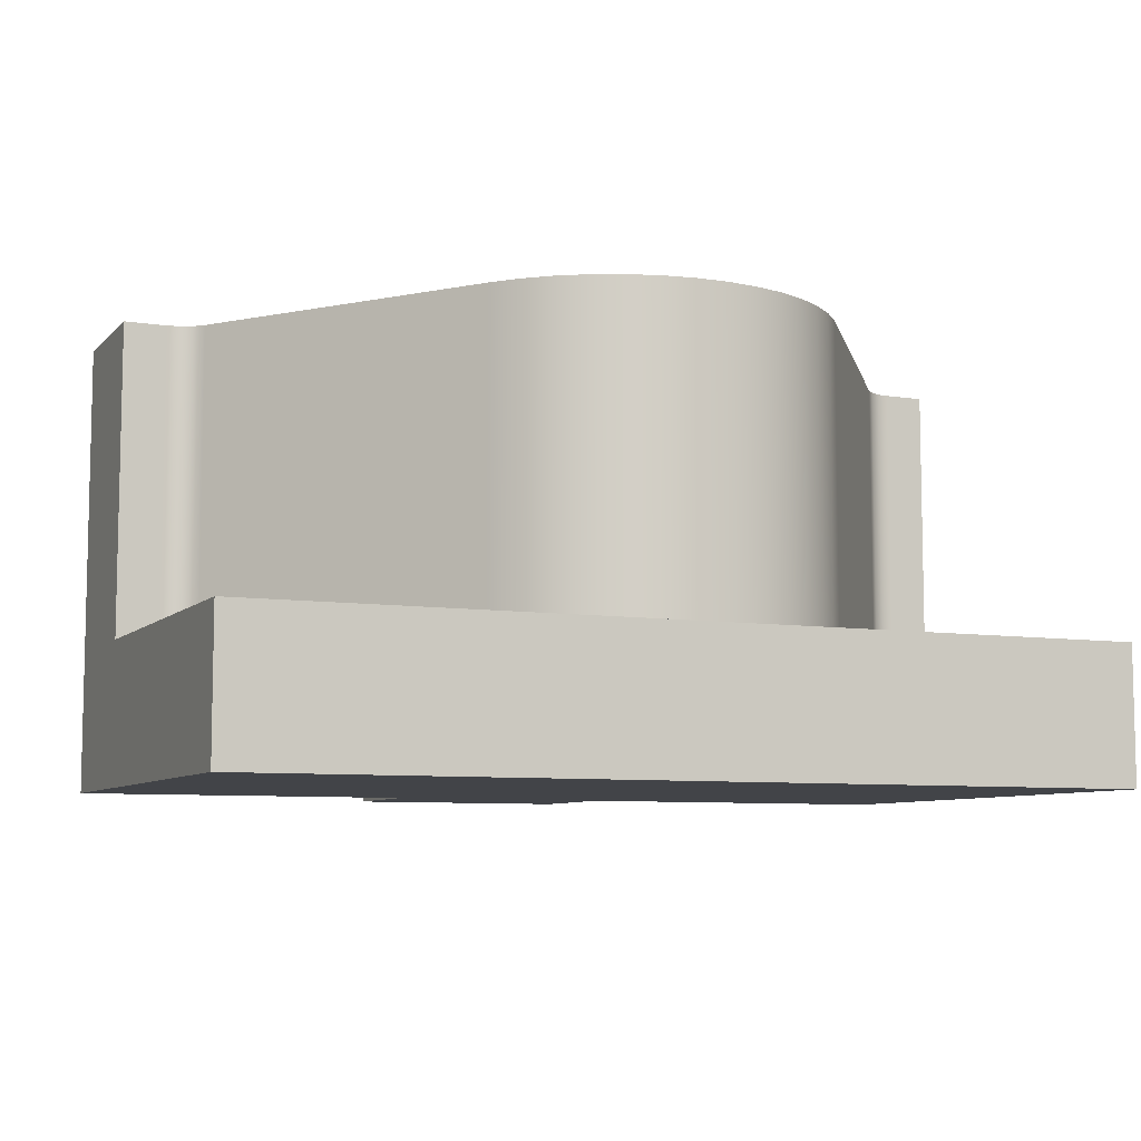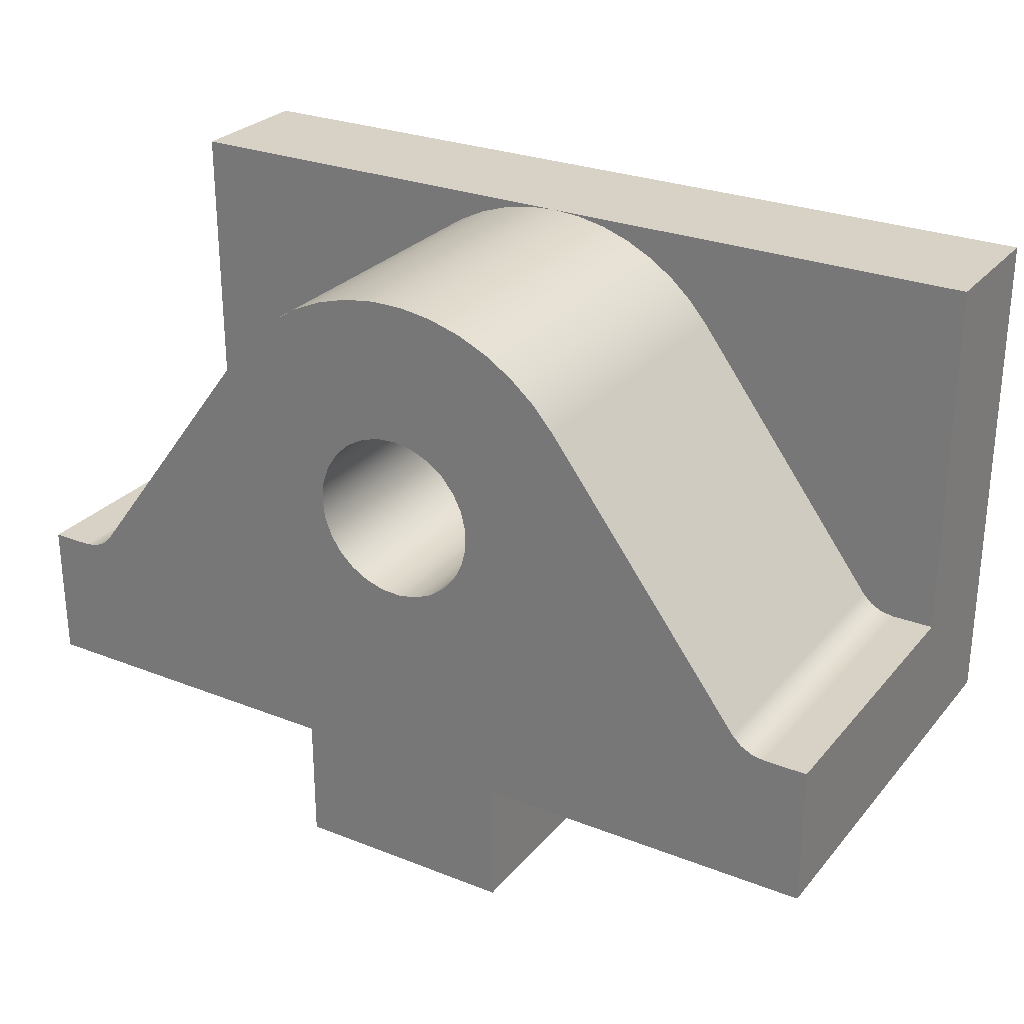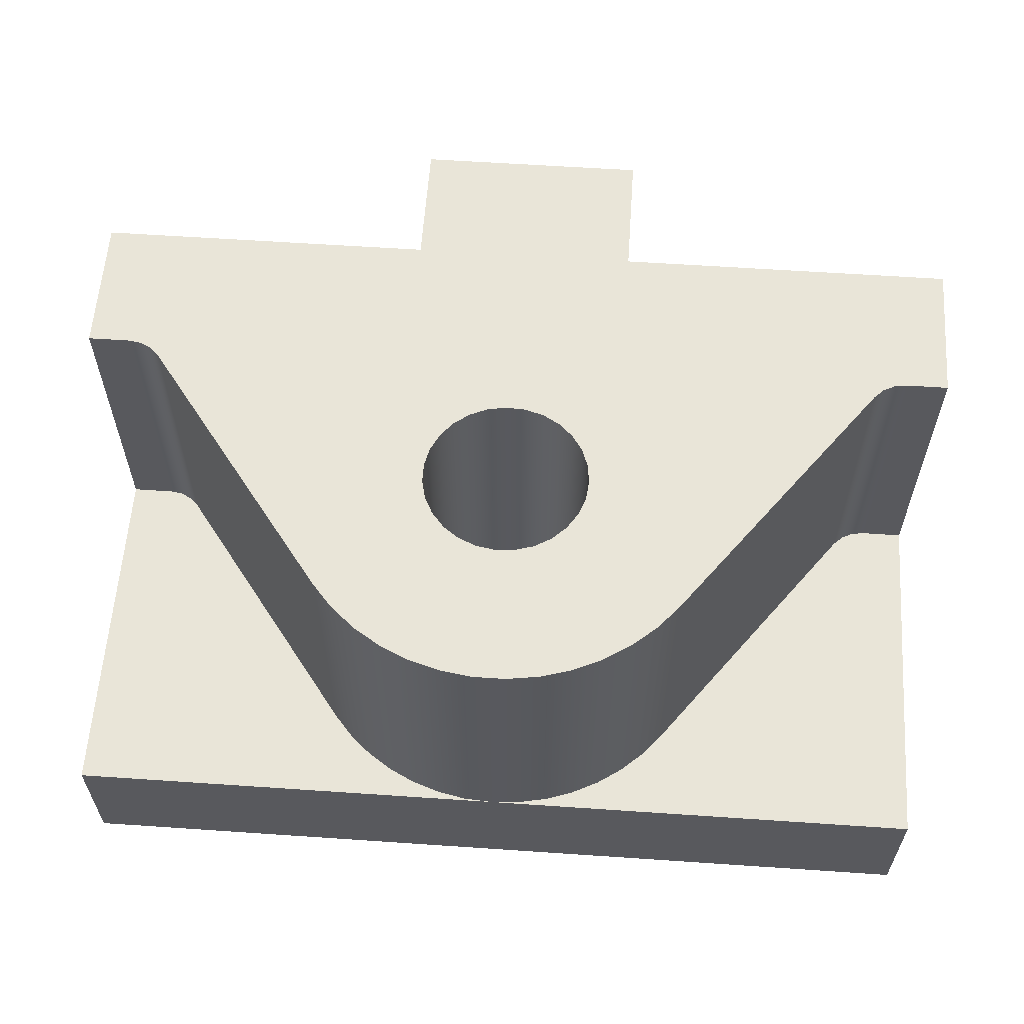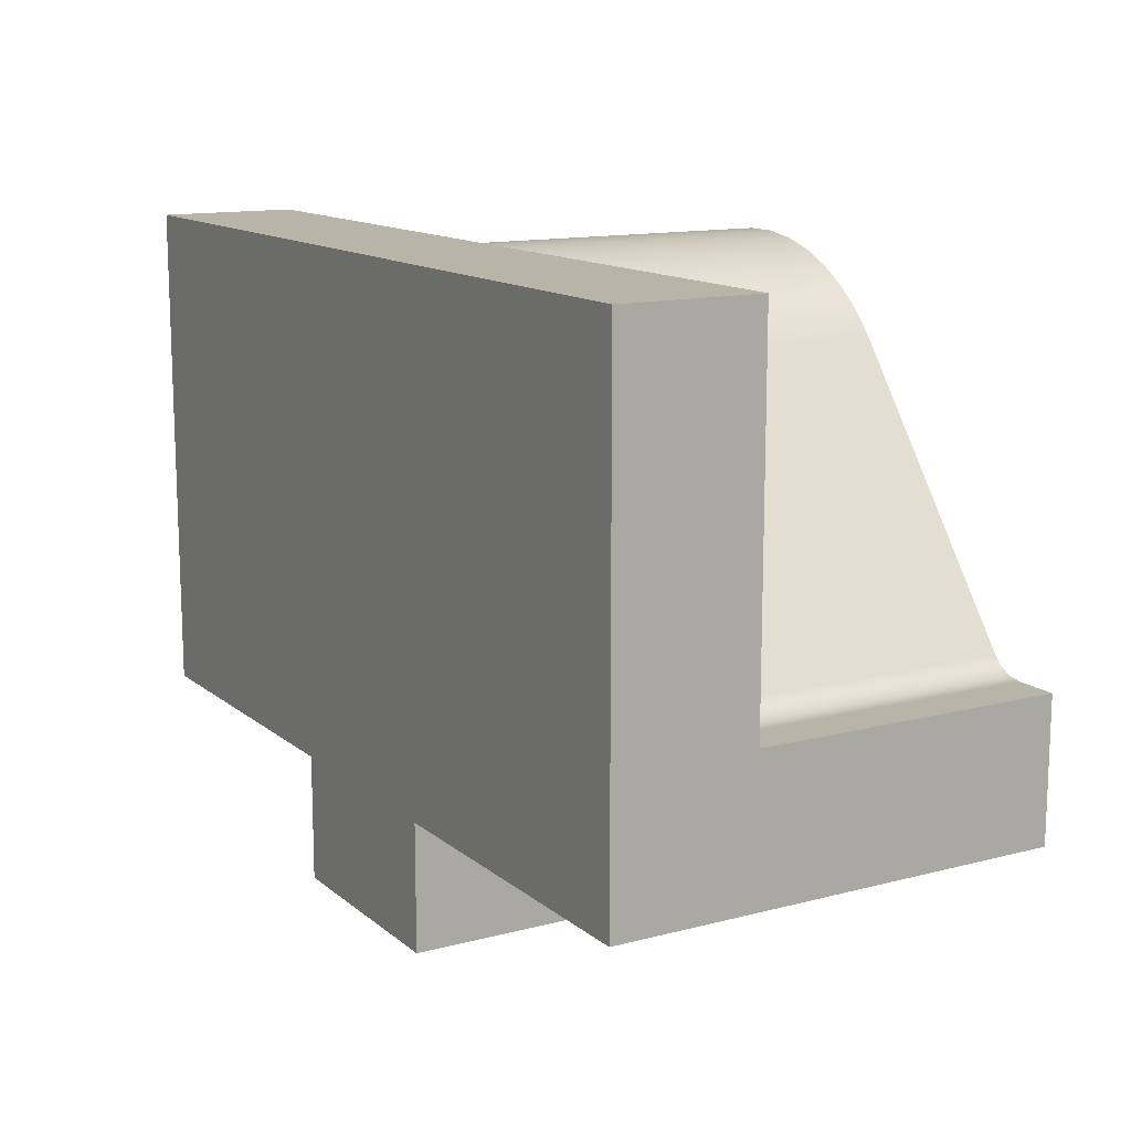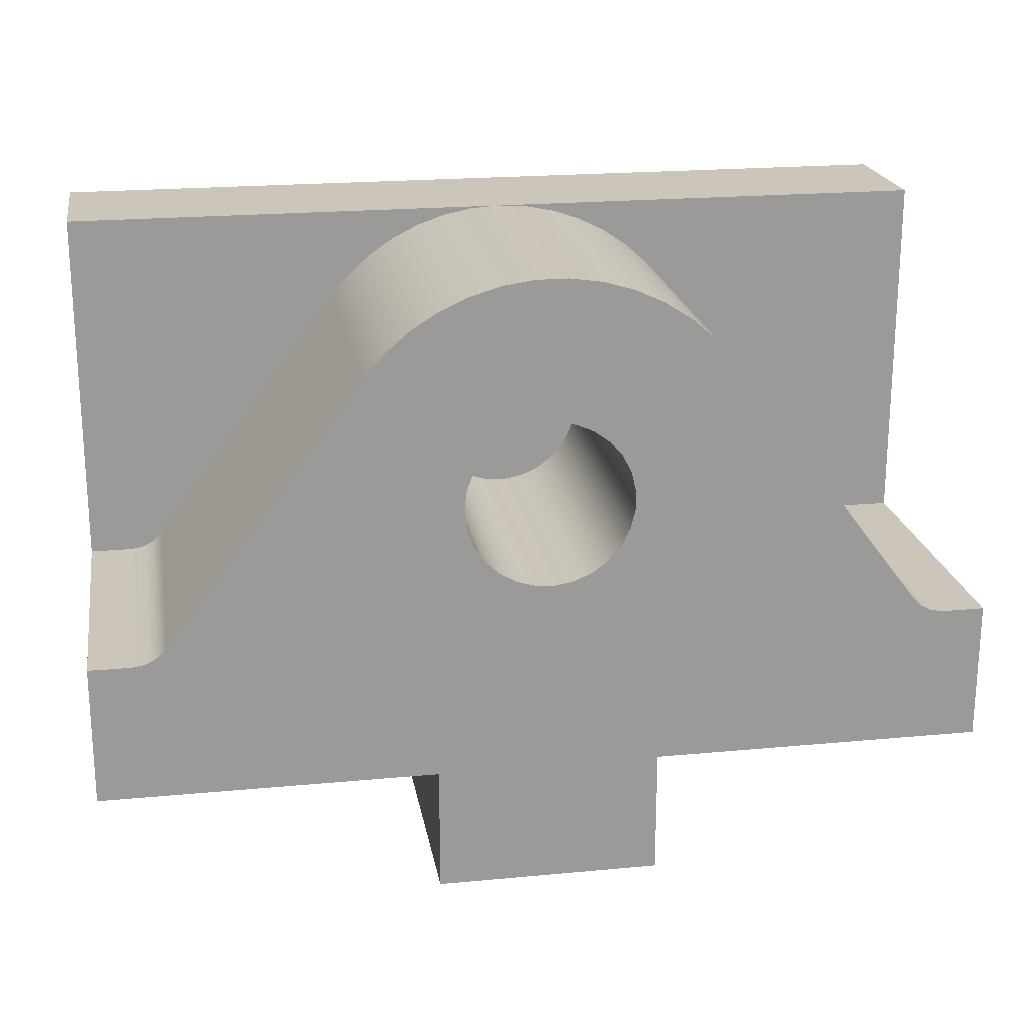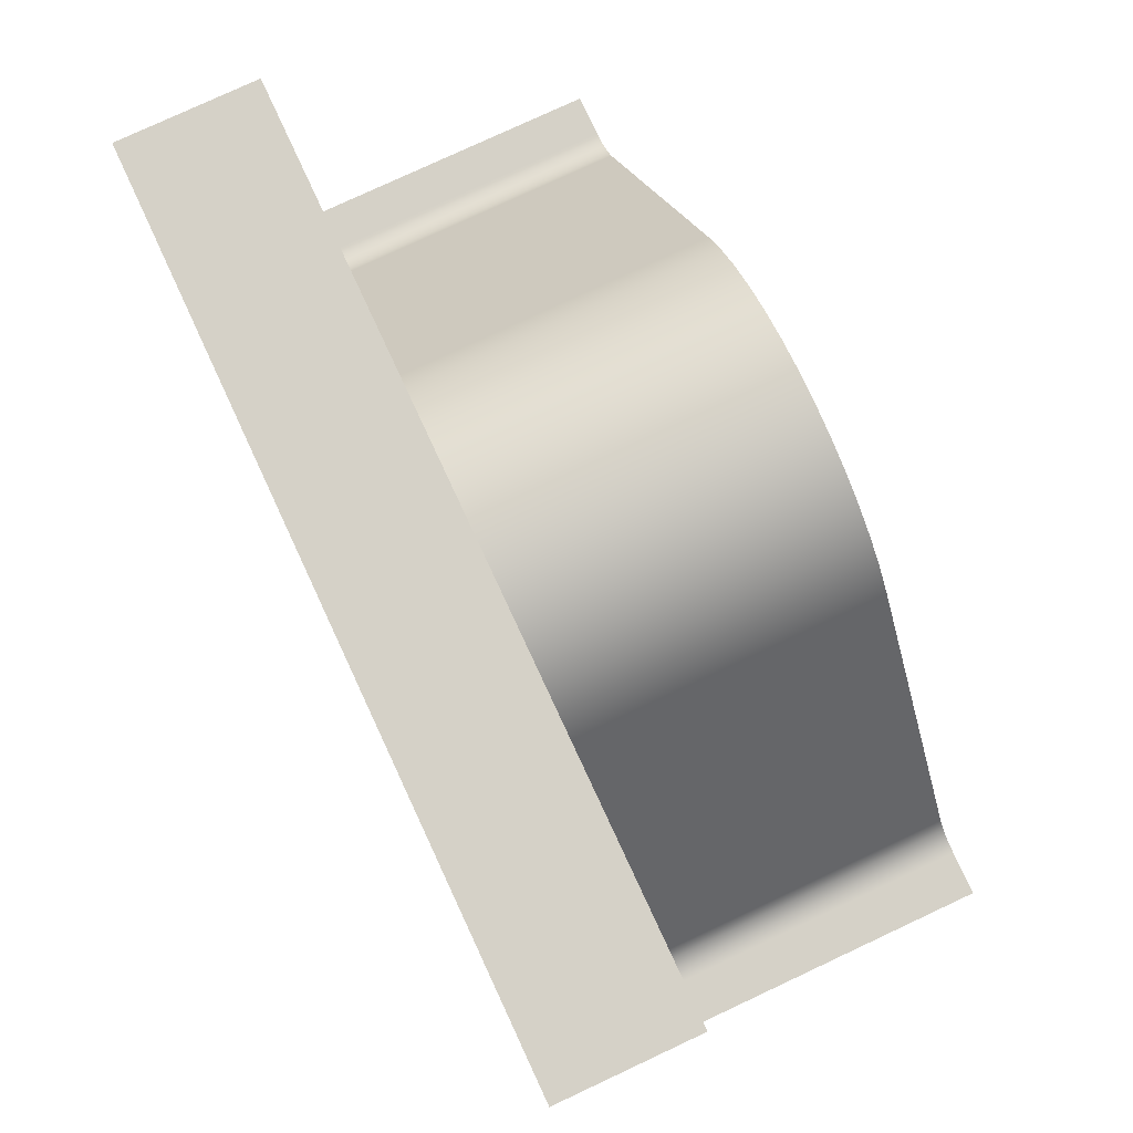
<metadata>
{"format":"obj","ext":"obj","renderer":"f3d","projection":"perspective","resolution":1024,"background":"white","views":[{"elev":-7.7,"azim":156.4,"up":"+Z"},{"elev":27.3,"azim":31.2,"up":"+Y"},{"elev":59.7,"azim":-176.0,"up":"+Z"},{"elev":13.3,"azim":-120.5,"up":"+Y"},{"elev":20.9,"azim":-9.6,"up":"+Y"},{"elev":79.0,"azim":-115.0,"up":"+Y"}]}
</metadata>
<code>
v -3.211 3.103 0
v -3.195 2.965 0
v -3.147 2.834 0
v -3.07 2.717 0
v -2.969 2.622 0
v -2.848 2.552 0
v -2.715 2.512 0
v -2.576 2.504 0
v -2.439 2.528 0
v -2.311 2.584 0
v -2.199 2.667 0
v -2.109 2.773 0
v -2.047 2.898 0
v -2.015 3.033 0
v -2.015 3.173 0
v -2.047 3.308 0
v -2.109 3.433 0
v -2.199 3.54 0
v -2.311 3.623 0
v -2.439 3.678 0
v -2.576 3.702 0
v -2.715 3.694 0
v -2.848 3.654 0
v -2.969 3.584 0
v -3.07 3.489 0
v -3.147 3.372 0
v -3.195 3.242 0
v 0.2893 2.103 0
v 0.5893 2.103 0
v 0.5893 4.703 0
v -2.611 4.703 0
v -2.399 4.689 0
v -2.192 4.647 0
v -1.991 4.578 0
v -1.802 4.484 0
v -1.627 4.365 0
v -1.469 4.224 0
v -1.331 4.063 0
v 0.04929 2.223 0
v 0.1154 2.159 0
v 0.198 2.117 0
v -5.811 2.103 0
v -5.511 2.103 0
v -5.419 2.117 0
v -5.337 2.159 0
v -5.271 2.223 0
v -3.891 4.063 0
v -3.753 4.224 0
v -3.595 4.365 0
v -3.419 4.484 0
v -3.23 4.578 0
v -3.03 4.647 0
v -2.822 4.689 0
v -2.611 4.703 0
v -5.811 4.703 0
v -5.811 4.703 0
v -2.611 4.703 0
v 0.5893 4.703 0
v 0.5893 4.703 -1
v -5.811 4.703 -1
v -3.411 0.2031 -1
v -3.411 1.103 -1
v -5.811 1.103 -1
v -5.811 4.703 -1
v 0.5893 4.703 -1
v 0.5893 1.103 -1
v -1.811 1.103 -1
v -1.811 0.2031 -1
v -3.211 3.103 2.2
v -3.195 2.965 2.2
v -3.147 2.834 2.2
v -3.07 2.717 2.2
v -2.969 2.622 2.2
v -2.848 2.552 2.2
v -2.715 2.512 2.2
v -2.576 2.504 2.2
v -2.439 2.528 2.2
v -2.311 2.584 2.2
v -2.199 2.667 2.2
v -2.109 2.773 2.2
v -2.047 2.898 2.2
v -2.015 3.033 2.2
v -2.015 3.173 2.2
v -2.047 3.308 2.2
v -2.109 3.433 2.2
v -2.199 3.54 2.2
v -2.311 3.623 2.2
v -2.439 3.678 2.2
v -2.576 3.702 2.2
v -2.715 3.694 2.2
v -2.848 3.654 2.2
v -2.969 3.584 2.2
v -3.07 3.489 2.2
v -3.147 3.372 2.2
v -3.195 3.242 2.2
v -3.211 3.103 0
v -3.195 3.242 0
v -3.147 3.372 0
v -3.07 3.489 0
v -2.969 3.584 0
v -2.848 3.654 0
v -2.715 3.694 0
v -2.576 3.702 0
v -2.439 3.678 0
v -2.311 3.623 0
v -2.199 3.54 0
v -2.109 3.433 0
v -2.047 3.308 0
v -2.015 3.173 0
v -2.015 3.033 0
v -2.047 2.898 0
v -2.109 2.773 0
v -2.199 2.667 0
v -2.311 2.584 0
v -2.439 2.528 0
v -2.576 2.504 0
v -2.715 2.512 0
v -2.848 2.552 0
v -2.969 2.622 0
v -3.07 2.717 0
v -3.147 2.834 0
v -3.195 2.965 0
v -3.211 3.103 2.2
v -3.211 3.103 0
v 0.04929 2.223 0
v -1.331 4.063 0
v -1.331 4.063 2.2
v 0.04929 2.223 2.2
v 0.2893 2.103 0
v 0.198 2.117 0
v 0.1154 2.159 0
v 0.04929 2.223 0
v 0.04929 2.223 2.2
v 0.1154 2.159 2.2
v 0.198 2.117 2.2
v 0.2893 2.103 2.2
v 0.5893 2.103 0
v 0.2893 2.103 0
v 0.2893 2.103 2.2
v 0.5893 2.103 2.2
v 0.5893 2.103 0
v 0.5893 2.103 2.2
v 0.5893 1.103 2.2
v 0.5893 1.103 -1
v 0.5893 4.703 -1
v 0.5893 4.703 0
v 0.5893 1.103 -1
v 0.5893 1.103 2.2
v -1.811 1.103 2.2
v -1.811 1.103 -1
v -1.811 1.103 -1
v -1.811 1.103 2.2
v -1.811 0.2031 2.2
v -1.811 0.2031 -1
v -1.811 0.2031 -1
v -1.811 0.2031 2.2
v -3.411 0.2031 2.2
v -3.411 0.2031 -1
v -3.411 0.2031 -1
v -3.411 0.2031 2.2
v -3.411 1.103 2.2
v -3.411 1.103 -1
v -3.411 1.103 -1
v -3.411 1.103 2.2
v -5.811 1.103 2.2
v -5.811 1.103 -1
v -5.811 1.103 -1
v -5.811 1.103 2.2
v -5.811 2.103 2.2
v -5.811 2.103 0
v -5.811 4.703 0
v -5.811 4.703 -1
v -5.511 2.103 0
v -5.811 2.103 0
v -5.811 2.103 2.2
v -5.511 2.103 2.2
v -5.271 2.223 0
v -5.337 2.159 0
v -5.419 2.117 0
v -5.511 2.103 0
v -5.511 2.103 2.2
v -5.419 2.117 2.2
v -5.337 2.159 2.2
v -5.271 2.223 2.2
v -3.891 4.063 0
v -5.271 2.223 0
v -5.271 2.223 2.2
v -3.891 4.063 2.2
v -1.331 4.063 0
v -1.469 4.224 0
v -1.627 4.365 0
v -1.802 4.484 0
v -1.991 4.578 0
v -2.192 4.647 0
v -2.399 4.689 0
v -2.611 4.703 0
v -2.822 4.689 0
v -3.03 4.647 0
v -3.23 4.578 0
v -3.419 4.484 0
v -3.595 4.365 0
v -3.753 4.224 0
v -3.891 4.063 0
v -3.891 4.063 2.2
v -3.741 4.235 2.2
v -3.569 4.385 2.2
v -3.377 4.508 2.2
v -3.169 4.602 2.2
v -2.95 4.667 2.2
v -2.725 4.699 2.2
v -2.497 4.699 2.2
v -2.271 4.667 2.2
v -2.052 4.602 2.2
v -1.845 4.508 2.2
v -1.653 4.385 2.2
v -1.48 4.235 2.2
v -1.331 4.063 2.2
v -3.211 3.103 2.2
v -3.195 3.242 2.2
v -3.147 3.372 2.2
v -3.07 3.489 2.2
v -2.969 3.584 2.2
v -2.848 3.654 2.2
v -2.715 3.694 2.2
v -2.576 3.702 2.2
v -2.439 3.678 2.2
v -2.311 3.623 2.2
v -2.199 3.54 2.2
v -2.109 3.433 2.2
v -2.047 3.308 2.2
v -2.015 3.173 2.2
v -2.015 3.033 2.2
v -2.047 2.898 2.2
v -2.109 2.773 2.2
v -2.199 2.667 2.2
v -2.311 2.584 2.2
v -2.439 2.528 2.2
v -2.576 2.504 2.2
v -2.715 2.512 2.2
v -2.848 2.552 2.2
v -2.969 2.622 2.2
v -3.07 2.717 2.2
v -3.147 2.834 2.2
v -3.195 2.965 2.2
v -1.331 4.063 2.2
v -1.48 4.235 2.2
v -1.653 4.385 2.2
v -1.845 4.508 2.2
v -2.052 4.602 2.2
v -2.271 4.667 2.2
v -2.497 4.699 2.2
v -2.725 4.699 2.2
v -2.95 4.667 2.2
v -3.169 4.602 2.2
v -3.377 4.508 2.2
v -3.569 4.385 2.2
v -3.741 4.235 2.2
v -3.891 4.063 2.2
v -5.271 2.223 2.2
v -5.337 2.159 2.2
v -5.419 2.117 2.2
v -5.511 2.103 2.2
v -5.811 2.103 2.2
v -5.811 1.103 2.2
v -3.411 1.103 2.2
v -3.411 0.2031 2.2
v -1.811 0.2031 2.2
v -1.811 1.103 2.2
v 0.5893 1.103 2.2
v 0.5893 2.103 2.2
v 0.2893 2.103 2.2
v 0.198 2.117 2.2
v 0.1154 2.159 2.2
v 0.04929 2.223 2.2
g fdd7f21a-e328-11ea-9d2a-54bf646e7e1f
f 2 14 1
f 1 14 15
f 1 15 27
f 27 15 16
f 27 16 26
f 26 16 17
f 26 17 25
f 25 17 18
f 25 18 24
f 24 18 19
f 24 19 23
f 23 19 20
f 23 20 22
f 22 20 21
f 14 2 13
f 13 2 3
f 13 3 12
f 12 3 4
f 12 4 11
f 11 4 5
f 11 5 10
f 10 5 6
f 10 6 9
f 9 6 7
f 9 7 8
g fdd8b568-e328-11ea-a057-54bf646e7e1f
f 29 39 28
f 28 39 40
f 28 40 41
f 29 30 39
f 39 30 38
f 38 30 37
f 37 30 36
f 36 30 35
f 35 30 34
f 34 30 33
f 33 30 32
f 32 30 31
g fdd978c8-e328-11ea-a98c-54bf646e7e1f
f 55 42 46
f 46 42 43
f 46 43 45
f 45 43 44
f 46 47 55
f 55 47 48
f 55 48 49
f 49 50 55
f 55 50 51
f 55 51 52
f 52 53 55
f 55 53 54
g fdda8a24-e328-11ea-8e14-54bf646e7e1f
f 56 57 60
f 60 57 59
f 59 57 58
g fddb7480-e328-11ea-b1f2-54bf646e7e1f
f 68 61 67
f 67 61 62
f 67 62 65
f 65 62 64
f 64 62 63
f 65 66 67
g fda3c2e4-e328-11ea-9c4e-54bf646e7e1f
f 70 122 69
f 69 122 124
f 123 96 95
f 95 96 97
f 95 97 94
f 94 97 98
f 94 98 93
f 93 98 99
f 93 99 92
f 92 99 100
f 92 100 91
f 91 100 101
f 91 101 90
f 90 101 102
f 90 102 89
f 89 102 103
f 89 103 88
f 88 103 104
f 88 104 87
f 87 104 105
f 87 105 86
f 86 105 106
f 86 106 85
f 85 106 107
f 85 107 84
f 84 107 108
f 84 108 83
f 83 108 109
f 83 109 82
f 82 109 110
f 82 110 81
f 81 110 111
f 81 111 80
f 80 111 112
f 80 112 79
f 79 112 113
f 79 113 78
f 78 113 114
f 78 114 77
f 77 114 115
f 77 115 76
f 76 115 116
f 76 116 75
f 75 116 117
f 75 117 74
f 74 117 118
f 74 118 73
f 73 118 119
f 73 119 72
f 72 119 120
f 72 120 71
f 71 120 121
f 71 121 70
f 70 121 122
g fda3e9fa-e328-11ea-86b3-54bf646e7e1f
f 125 126 128
f 128 126 127
g fda4110a-e328-11ea-b1f7-54bf646e7e1f
f 136 129 135
f 135 129 130
f 135 130 134
f 134 130 131
f 134 131 133
f 133 131 132
g fda45f2e-e328-11ea-b2d3-54bf646e7e1f
f 137 138 140
f 140 138 139
g fda4ad40-e328-11ea-aac1-54bf646e7e1f
f 142 143 141
f 141 143 144
f 141 144 145
f 145 146 141
g fda4fb7e-e328-11ea-b7e5-54bf646e7e1f
f 148 149 147
f 147 149 150
g fda54986-e328-11ea-befe-54bf646e7e1f
f 152 153 151
f 151 153 154
g fda5979e-e328-11ea-9a8d-54bf646e7e1f
f 156 157 155
f 155 157 158
g fda60cd2-e328-11ea-879f-54bf646e7e1f
f 160 161 159
f 159 161 162
g fda68208-e328-11ea-9bfe-54bf646e7e1f
f 164 165 163
f 163 165 166
g fda6f730-e328-11ea-b77c-54bf646e7e1f
f 172 167 170
f 170 167 168
f 170 168 169
f 170 171 172
g fda76c54-e328-11ea-b974-54bf646e7e1f
f 173 174 176
f 176 174 175
g fda7e186-e328-11ea-8616-54bf646e7e1f
f 184 177 183
f 183 177 178
f 183 178 182
f 182 178 179
f 182 179 181
f 181 179 180
g fda87dc6-e328-11ea-988b-54bf646e7e1f
f 185 186 188
f 188 186 187
g fda8f2f6-e328-11ea-b46a-54bf646e7e1f
f 189 190 217
f 217 190 216
f 216 190 191
f 216 191 215
f 215 191 192
f 215 192 214
f 214 192 193
f 214 193 213
f 213 193 194
f 213 194 212
f 212 194 195
f 212 195 211
f 211 195 196
f 211 196 210
f 210 196 197
f 210 197 209
f 209 197 198
f 209 198 208
f 208 198 199
f 208 199 207
f 207 199 200
f 207 200 206
f 206 200 201
f 206 201 205
f 205 201 202
f 205 202 204
f 204 202 203
g fda98f50-e328-11ea-8694-54bf646e7e1f
f 219 258 218
f 218 258 259
f 218 259 244
f 244 259 243
f 243 259 242
f 242 259 241
f 241 259 265
f 241 265 240
f 240 265 239
f 239 265 238
f 238 265 268
f 238 268 237
f 237 268 236
f 236 268 235
f 235 268 274
f 235 274 234
f 234 274 233
f 233 274 232
f 232 274 231
f 231 274 245
f 231 245 230
f 230 245 229
f 229 245 228
f 228 245 227
f 227 245 246
f 227 246 226
f 226 246 247
f 226 247 248
f 219 220 258
f 258 220 221
f 258 221 222
f 258 222 257
f 257 222 223
f 257 223 256
f 256 223 224
f 256 224 255
f 255 224 254
f 254 224 253
f 253 224 225
f 253 225 252
f 252 225 251
f 251 225 250
f 250 225 249
f 249 225 226
f 249 226 248
f 259 260 265
f 265 260 264
f 264 260 261
f 264 261 262
f 262 263 264
f 266 267 265
f 265 267 268
f 274 268 273
f 273 268 269
f 273 269 272
f 272 269 271
f 271 269 270

</code>
